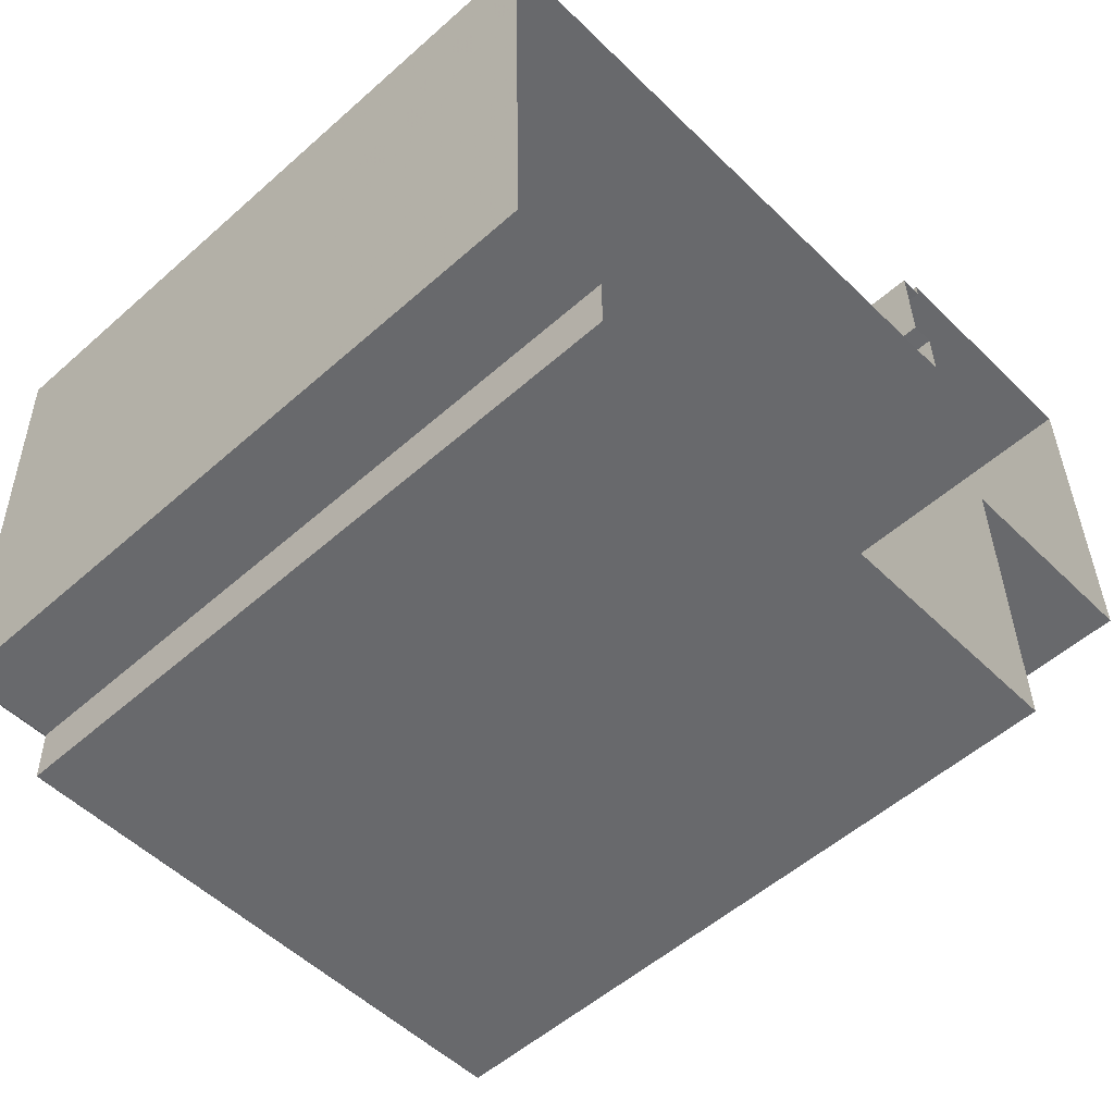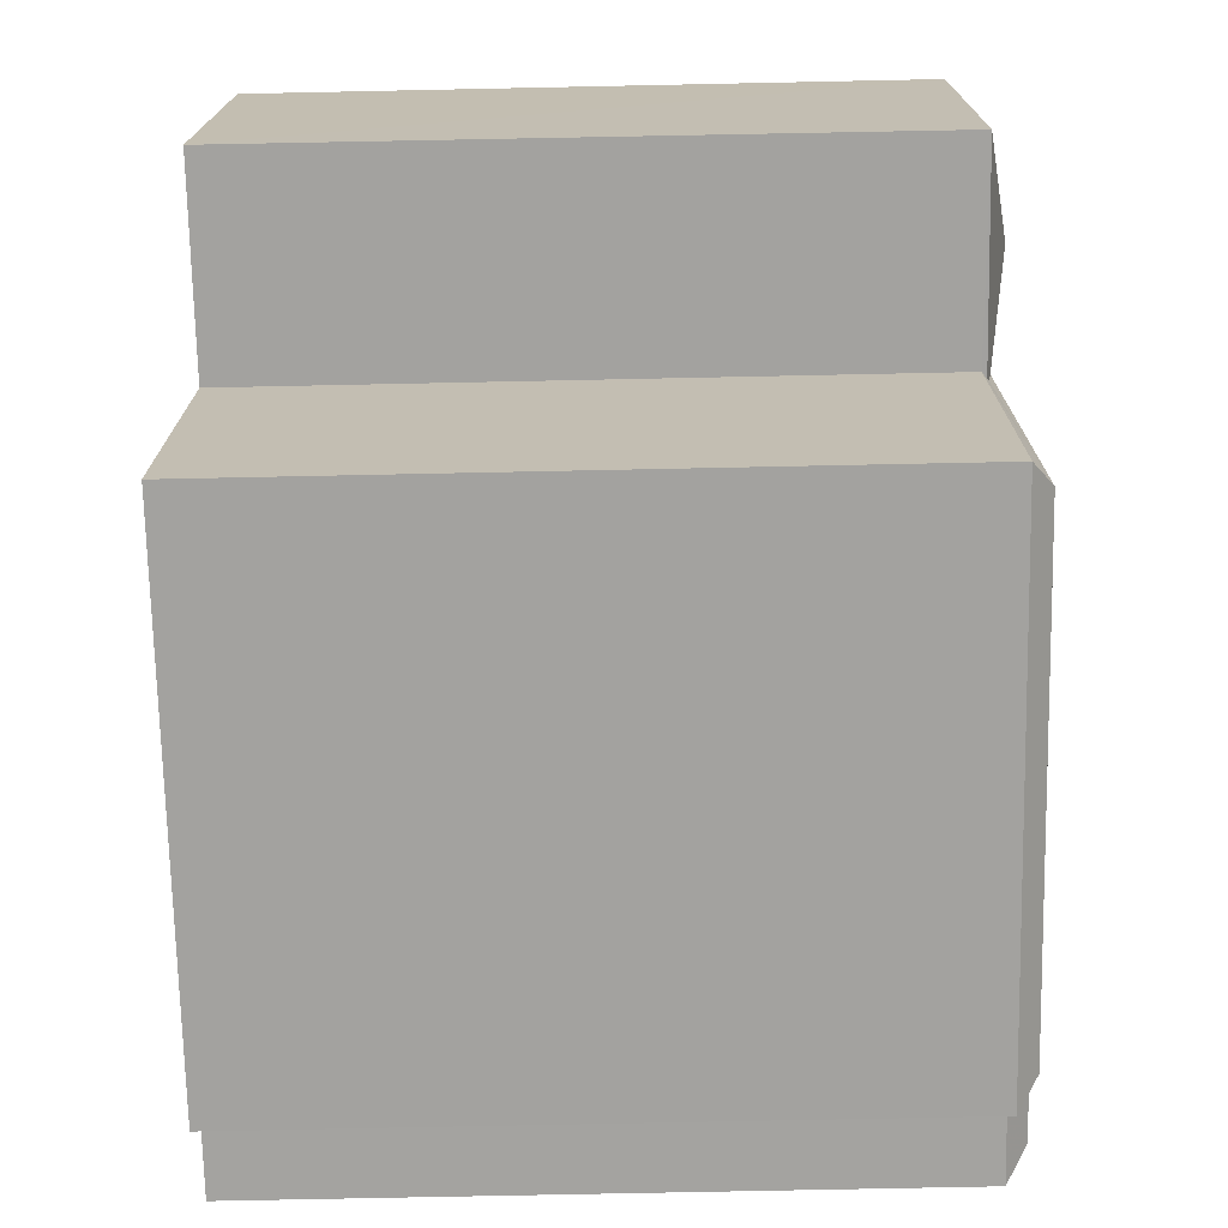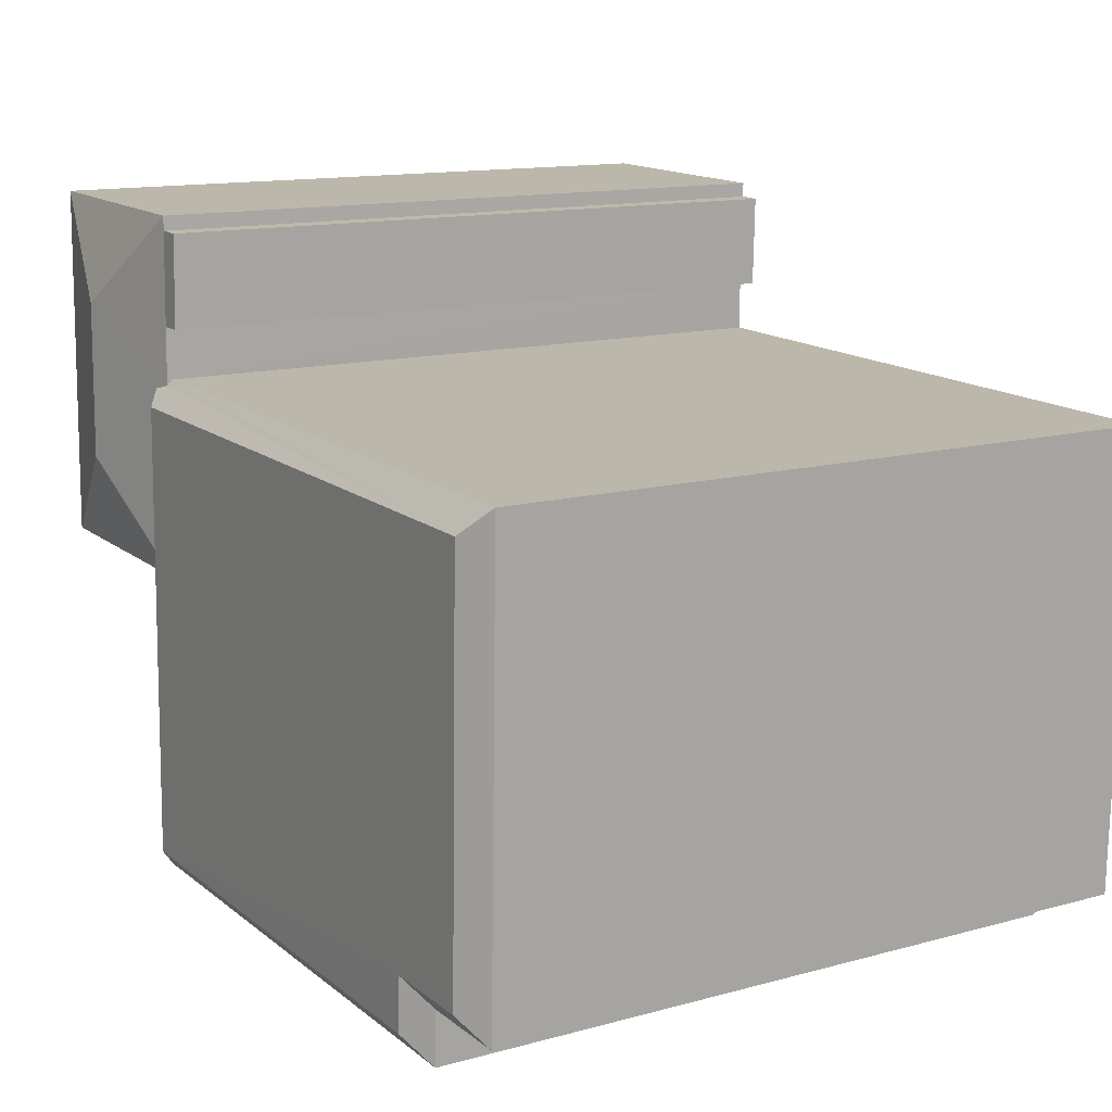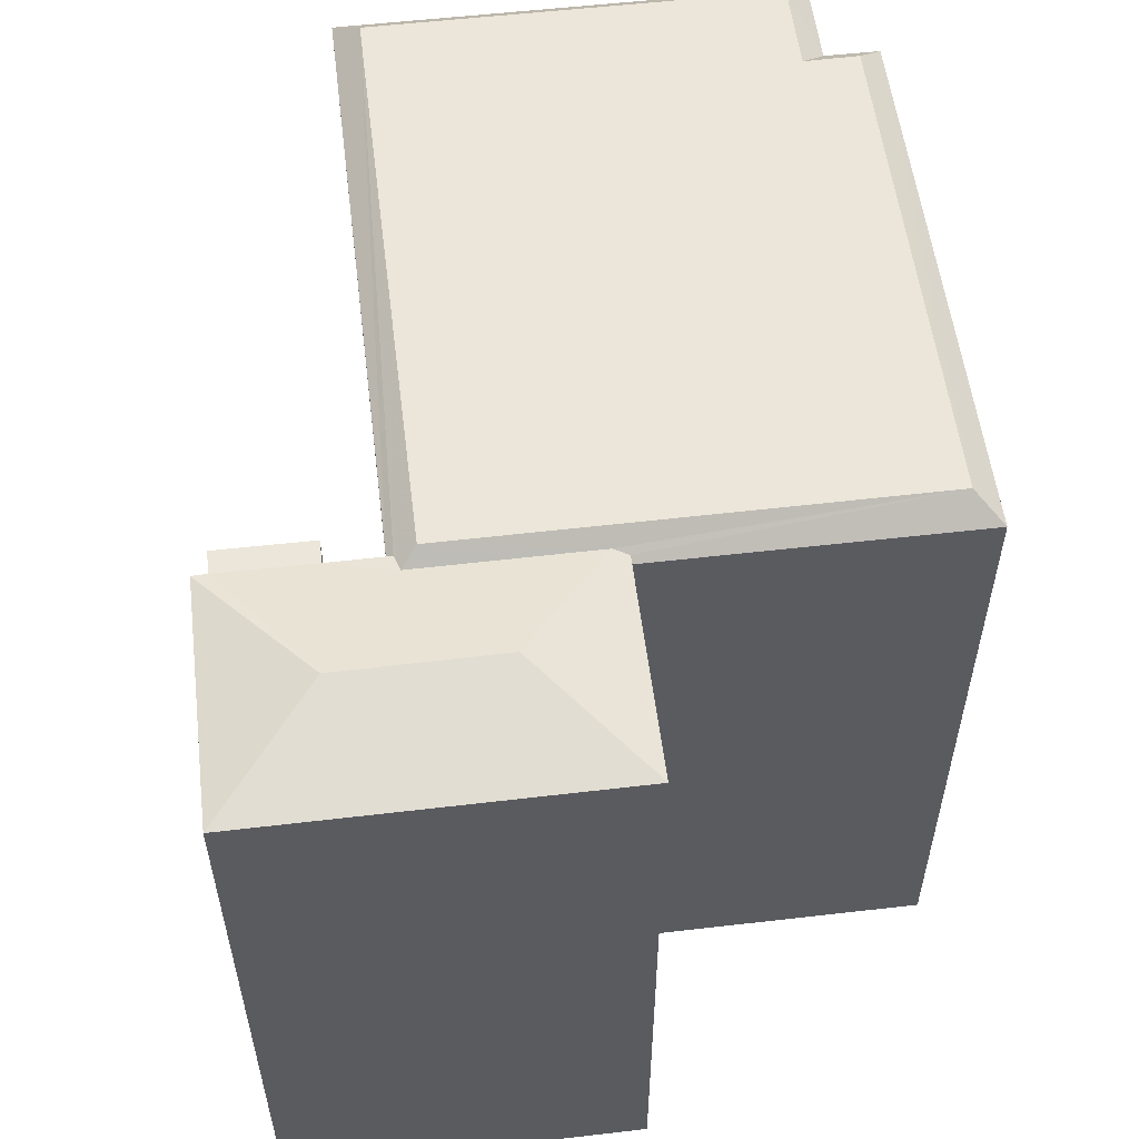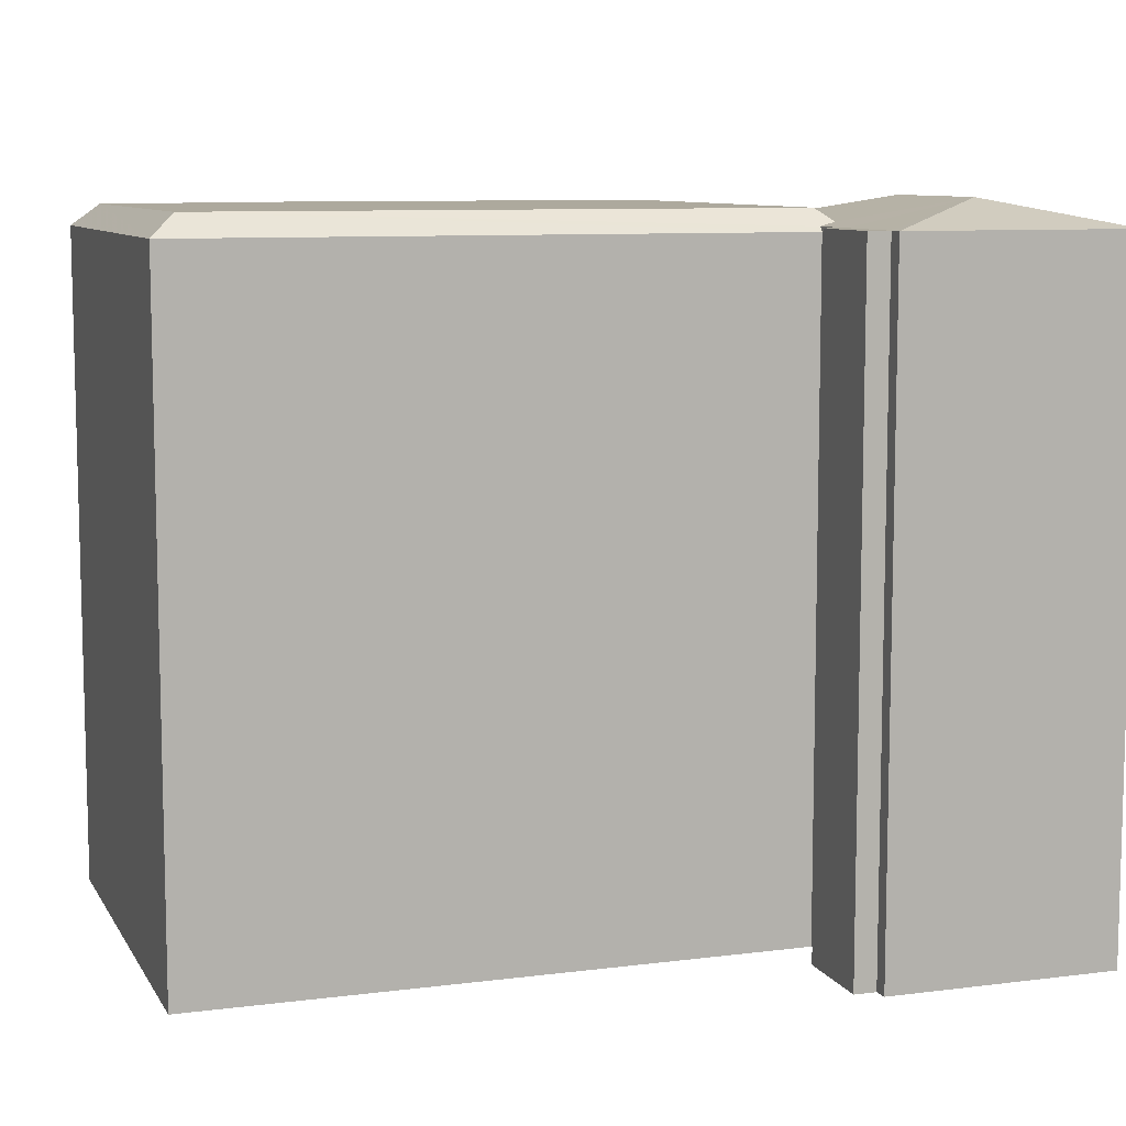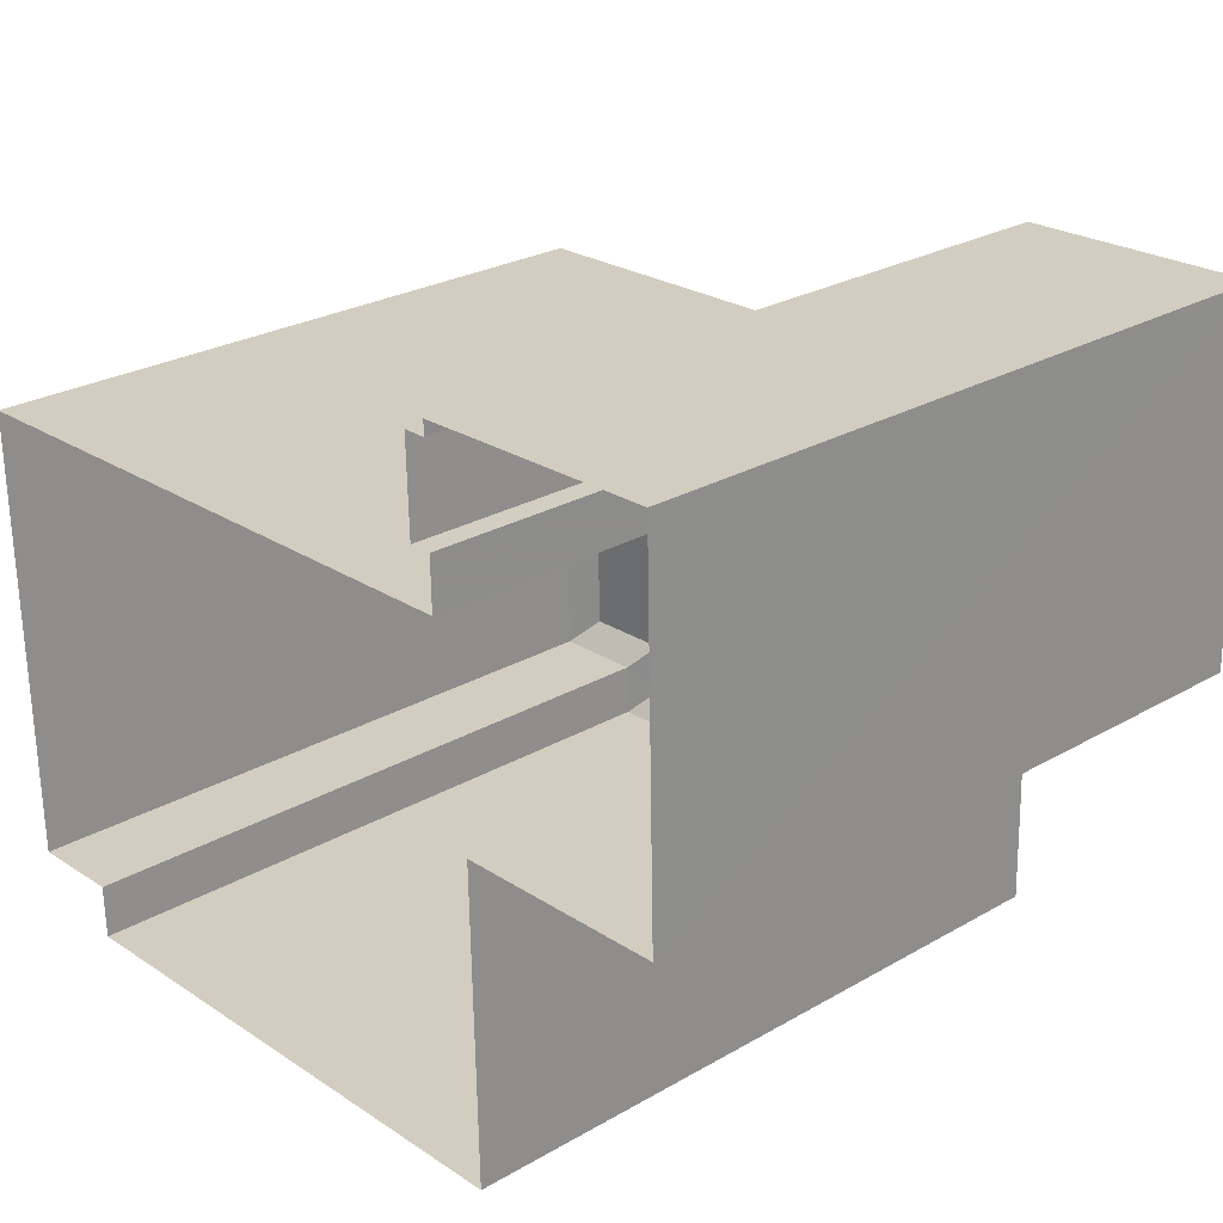
<metadata>
{"format":"obj","ext":"obj","renderer":"f3d","projection":"perspective","resolution":1024,"background":"white","views":[{"elev":-53.6,"azim":133.4,"up":"+Y"},{"elev":-71.2,"azim":-88.8,"up":"+Y"},{"elev":13.2,"azim":58.1,"up":"+Y"},{"elev":55.6,"azim":-98.4,"up":"+Z"},{"elev":8.9,"azim":159.8,"up":"+Z"},{"elev":25.8,"azim":-132.6,"up":"+Y"}]}
</metadata>
<code>
v -3.725e+05 -1.046e+05 27.25
v -3.726e+05 -1.046e+05 27.25
v -3.725e+05 -1.046e+05 27.25
v -3.725e+05 -1.046e+05 27.25
v -3.725e+05 -1.046e+05 27.25
v -3.726e+05 -1.046e+05 27.25
v -3.726e+05 -1.046e+05 27.25
v -3.726e+05 -1.046e+05 27.25
v -3.726e+05 -1.046e+05 27.25
v -3.726e+05 -1.046e+05 27.25
v -3.726e+05 -1.046e+05 27.25
v -3.726e+05 -1.046e+05 27.25
v -3.726e+05 -1.046e+05 27.25
v -3.726e+05 -1.046e+05 27.25
v -3.726e+05 -1.046e+05 59.59
v -3.726e+05 -1.046e+05 58.59
v -3.725e+05 -1.046e+05 58.59
v -3.725e+05 -1.046e+05 59.59
v -3.726e+05 -1.046e+05 60.07
v -3.726e+05 -1.046e+05 58.82
v -3.726e+05 -1.046e+05 58.82
v -3.726e+05 -1.046e+05 59
v -3.725e+05 -1.046e+05 59.59
v -3.725e+05 -1.046e+05 58.59
v -3.725e+05 -1.046e+05 58.59
v -3.725e+05 -1.046e+05 59.59
v -3.725e+05 -1.046e+05 58.59
v -3.725e+05 -1.046e+05 59.59
v -3.726e+05 -1.046e+05 59.59
v -3.726e+05 -1.046e+05 58.59
v -3.726e+05 -1.046e+05 59
v -3.726e+05 -1.046e+05 60.07
v -3.726e+05 -1.046e+05 58.82
v -3.726e+05 -1.046e+05 58.82
v -3.726e+05 -1.046e+05 58.82
v -3.726e+05 -1.046e+05 58.82
v -3.726e+05 -1.046e+05 58.82
v -3.726e+05 -1.046e+05 58.82
v -3.726e+05 -1.046e+05 58.82
v -3.726e+05 -1.046e+05 58.59
f 1 2 3
f 4 5 3
f 6 7 8
f 9 8 10
f 9 10 11
f 3 2 11
f 7 12 13
f 10 4 11
f 8 14 10
f 7 13 14
f 4 3 11
f 8 7 14
f 15 16 17
f 18 15 17
f 19 20 21
f 22 19 21
f 23 24 25
f 26 23 25
f 18 17 27
f 28 18 27
f 23 27 24
f 23 28 27
f 18 28 15
f 15 28 29
f 29 28 26
f 28 23 26
f 16 15 30
f 22 29 31
f 22 15 29
f 21 15 22
f 30 15 21
f 19 22 31
f 19 31 32
f 33 32 34
f 31 35 36
f 34 32 36
f 32 31 36
f 34 37 38
f 34 36 37
f 39 32 33
f 25 40 26
f 26 35 29
f 29 35 31
f 40 35 26
f 39 20 19
f 32 39 19
f 39 8 9
f 20 39 9
f 17 2 1
f 17 16 2
f 40 36 35
f 10 14 40
f 14 36 40
f 24 3 5
f 24 27 3
f 24 5 4
f 25 24 4
f 10 25 4
f 10 40 25
f 7 34 38
f 12 7 38
f 9 30 20
f 20 30 21
f 11 30 9
f 38 13 12
f 38 37 13
f 11 2 16
f 30 11 16
f 7 6 33
f 34 7 33
f 17 1 3
f 27 17 3
f 39 6 8
f 39 33 6
f 36 14 13
f 37 36 13

</code>
